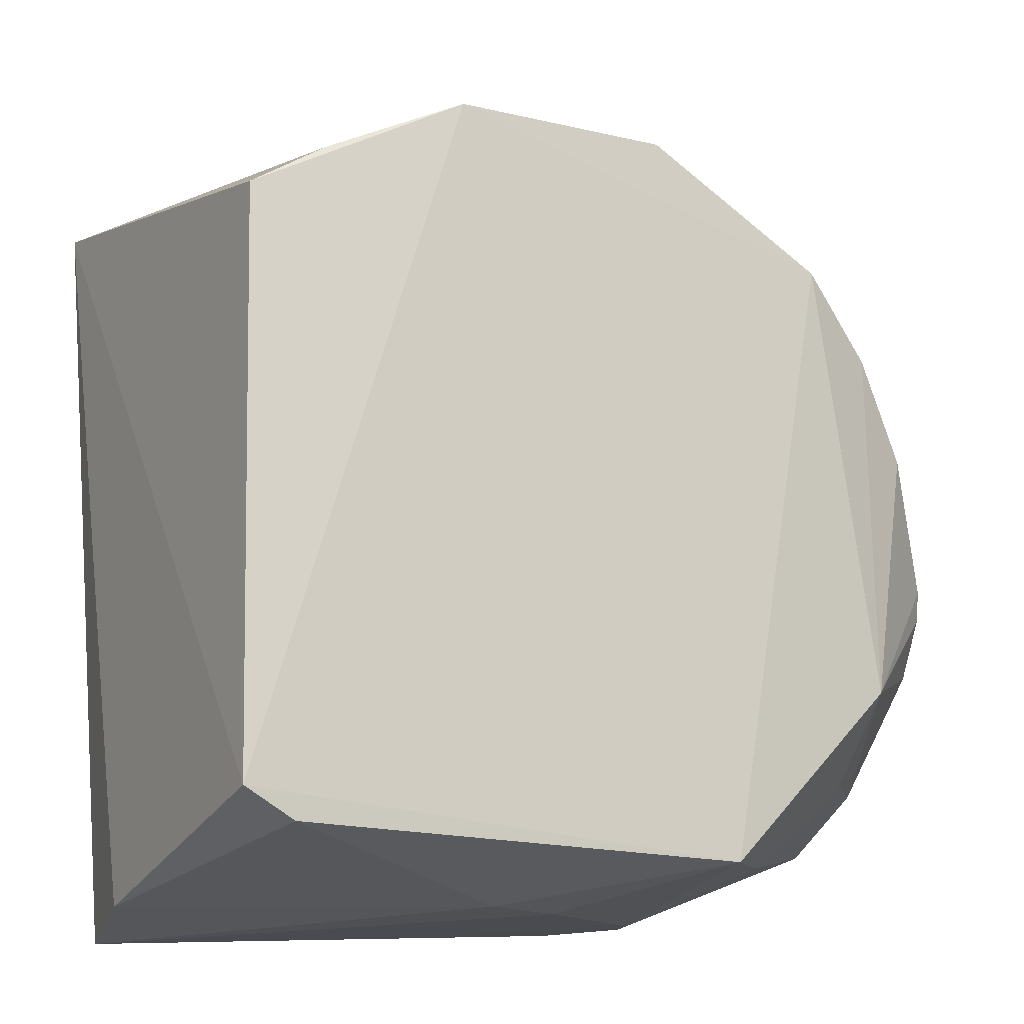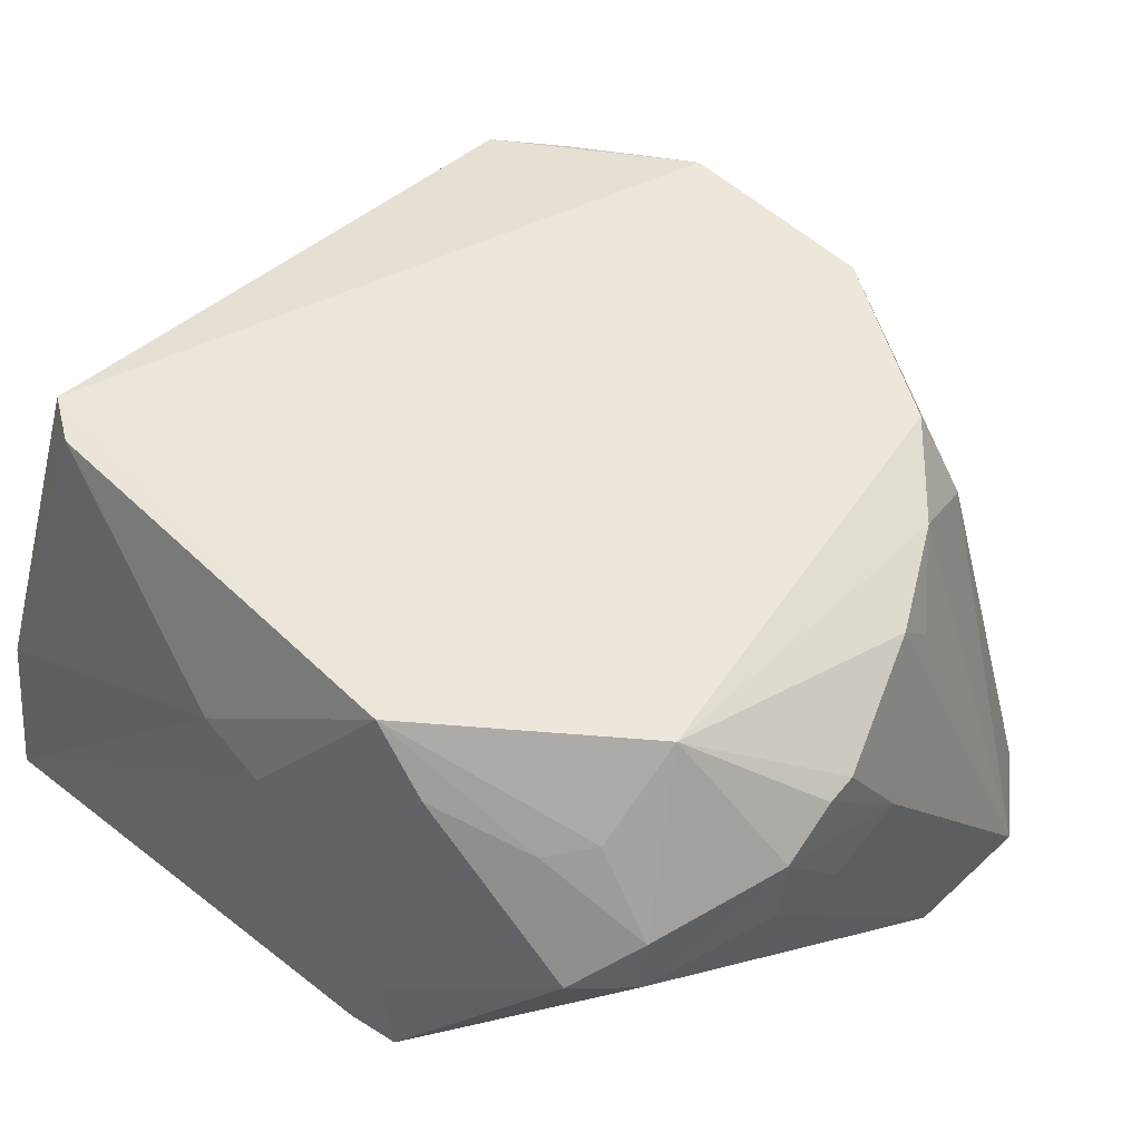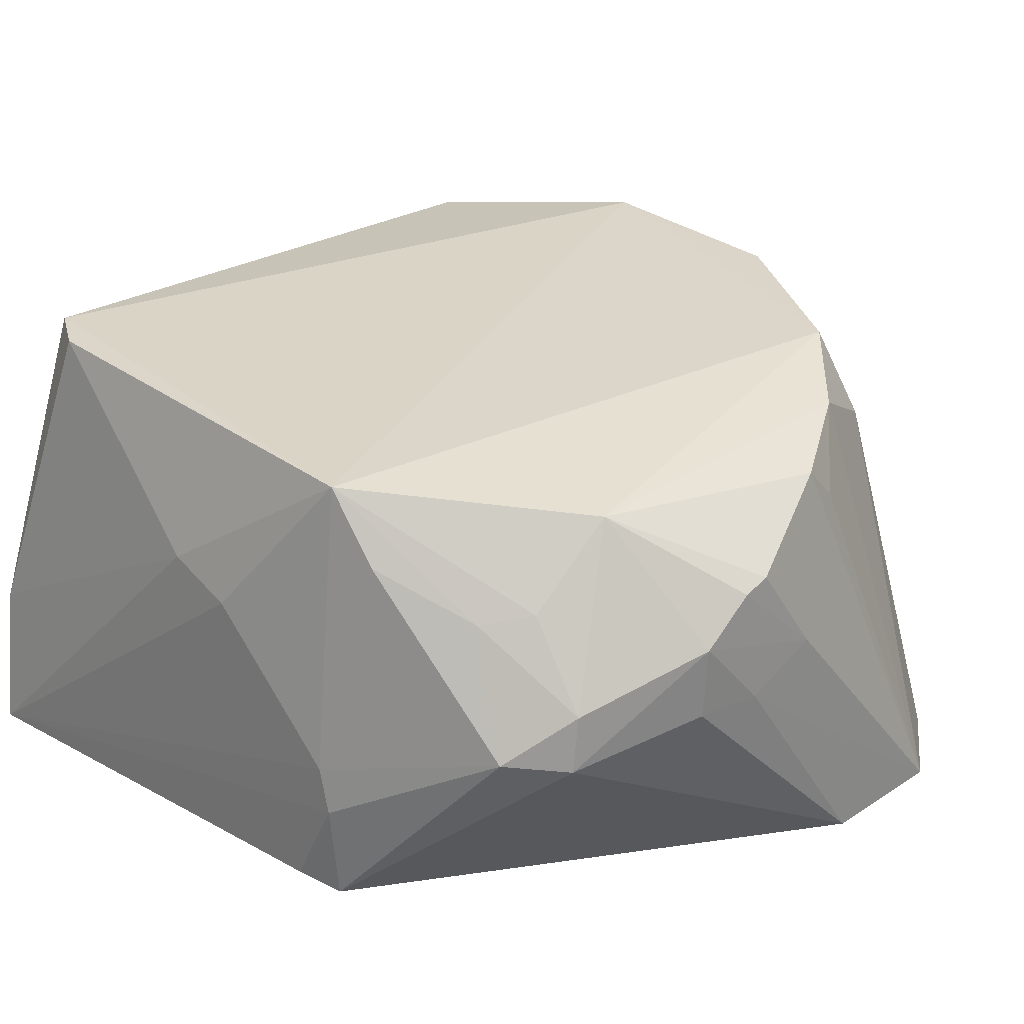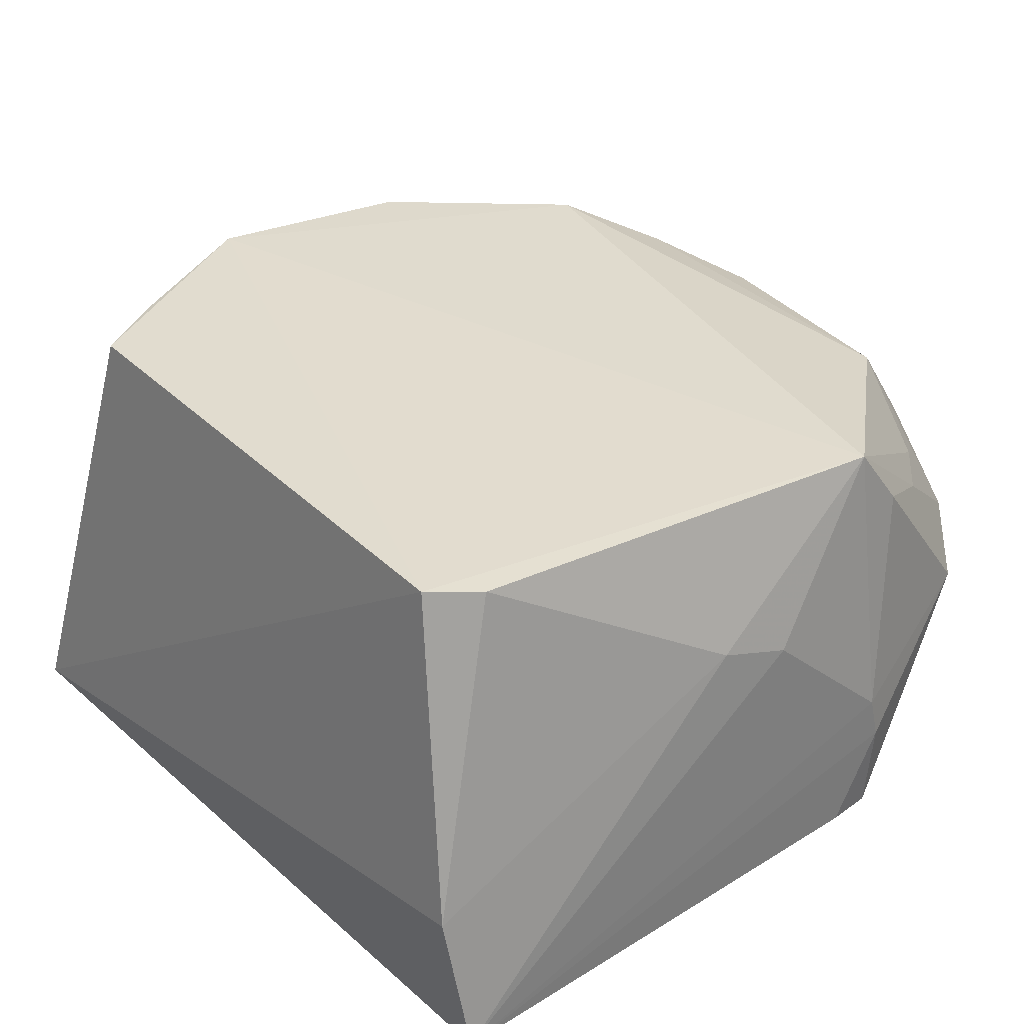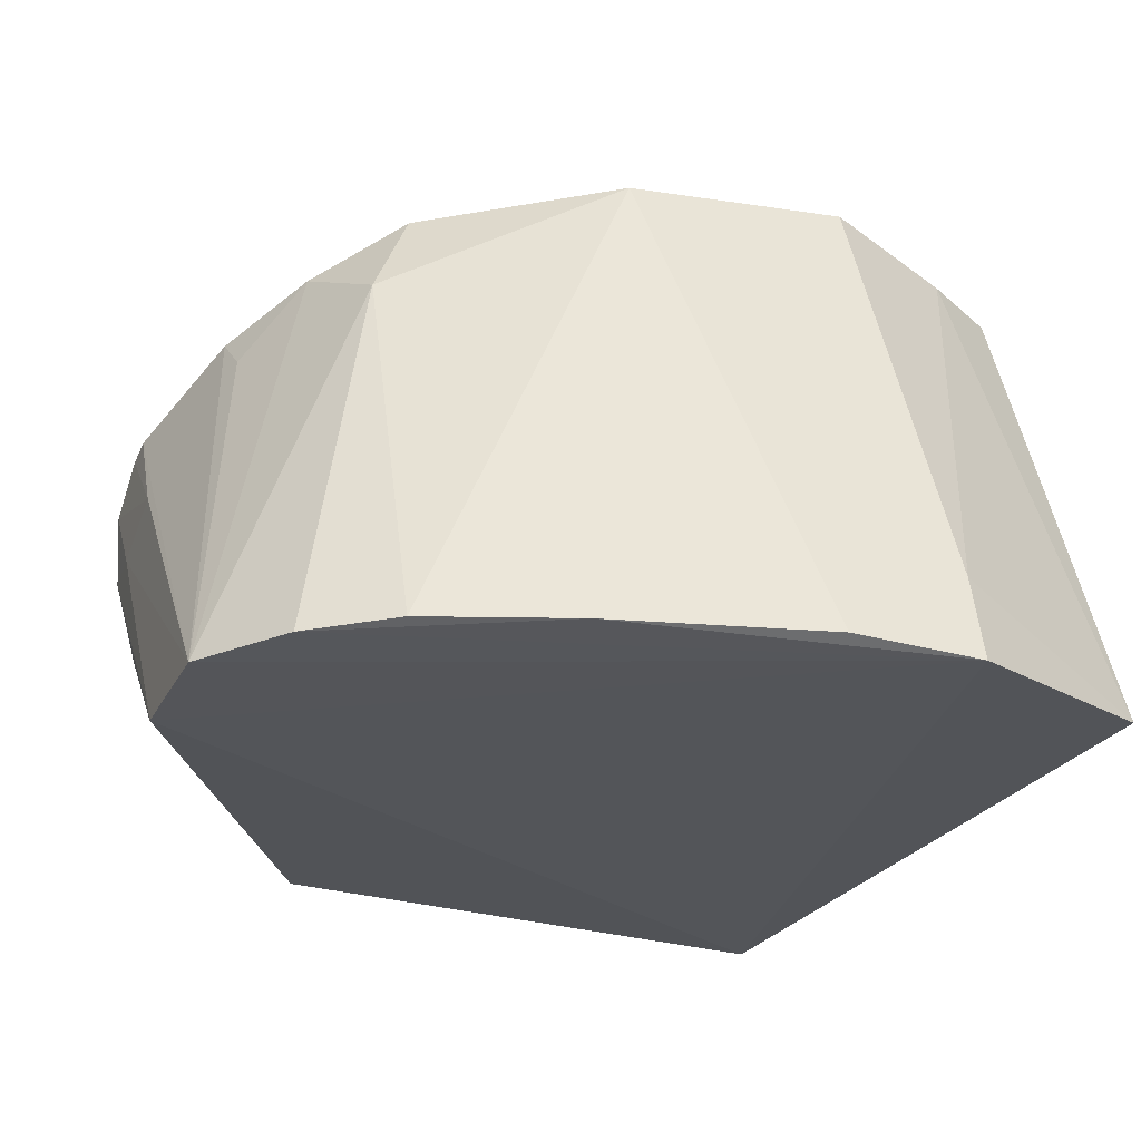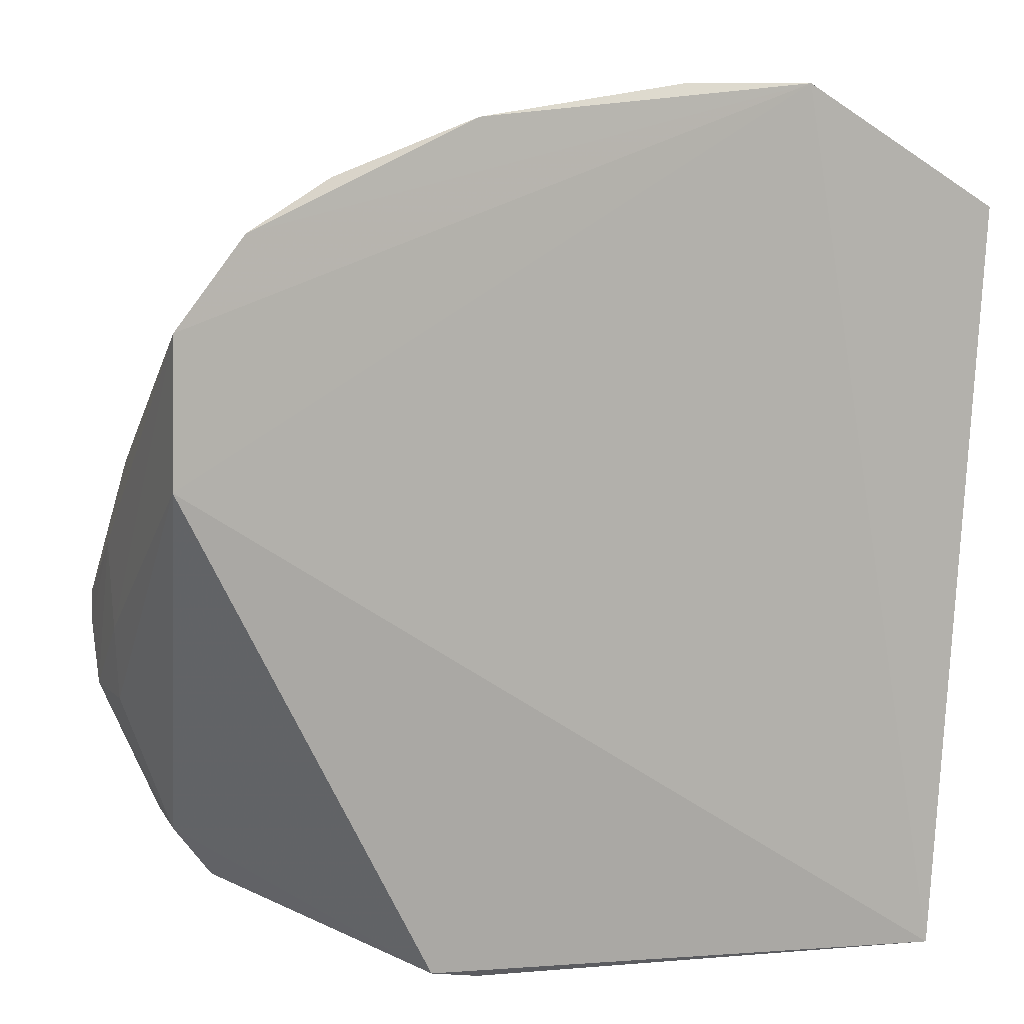
<metadata>
{"format":"obj","ext":"obj","renderer":"f3d","projection":"perspective","resolution":1024,"background":"white","views":[{"elev":-14.7,"azim":158.2,"up":"+Z"},{"elev":45.9,"azim":-134.8,"up":"+Y"},{"elev":26.0,"azim":-134.2,"up":"+Y"},{"elev":33.2,"azim":143.9,"up":"+Y"},{"elev":-24.9,"azim":-20.0,"up":"+Y"},{"elev":9.1,"azim":-21.9,"up":"+Z"}]}
</metadata>
<code>
v 0.1405 0.09897 0.09947
v 0.1227 0.09499 -0.1303
v 0.1152 0.2351 -0.09886
v -0.06221 0.2341 0.07002
v -0.1163 0.09187 0.06964
v 0.1179 0.2341 0.07328
v 0.1268 0.1381 -0.1228
v 0.07512 0.09362 0.1362
v -0.09155 0.1581 -0.1013
v 0.05614 0.2417 0.104
v -0.1174 0.09178 0.02683
v -0.02822 0.09372 0.1265
v 0.09603 0.236 0.08642
v 0.003722 0.1822 -0.1245
v -0.0351 0.2298 -0.1124
v -0.04153 0.09953 -0.1203
v -0.1174 0.198 -0.01914
v -0.0956 0.09274 0.09569
v -0.008165 0.2377 0.103
v 0.07432 0.1191 0.1307
v 0.02581 0.1895 -0.1237
v -0.104 0.1544 -0.08466
v -0.04138 0.1289 -0.1233
v -0.1189 0.1607 -0.02337
v -0.1022 0.214 0.01858
v -0.08906 0.2208 -0.05769
v -0.07388 0.2076 0.07661
v -0.07087 0.09458 0.1103
v 0.03639 0.09565 0.1361
v 0.1 0.2339 -0.1076
v -0.03798 0.1427 -0.1234
v -0.02664 0.1009 -0.1235
v -0.1181 0.1699 0.0009579
v -0.1175 0.1622 -0.04516
v -0.104 0.1714 -0.08255
v -0.08529 0.2232 0.0473
v -0.05039 0.2093 -0.1115
v -0.1188 0.1843 -0.04483
v -0.0868 0.1976 -0.08252
v -0.1006 0.2027 0.03054
v -0.07641 0.1951 -0.09542
v -0.118 0.1958 -0.02811
f 6 1 3
f 7 1 2
f 7 3 1
f 8 2 1
f 10 6 3
f 11 8 5
f 11 2 8
f 13 1 6
f 13 6 10
f 15 10 3
f 15 4 10
f 16 2 11
f 18 5 8
f 18 8 12
f 19 10 4
f 20 8 1
f 20 1 13
f 20 13 10
f 21 7 2
f 21 2 14
f 21 14 15
f 22 16 11
f 22 9 16
f 23 16 9
f 24 11 5
f 25 17 5
f 26 17 25
f 26 4 15
f 27 5 18
f 27 19 4
f 28 18 12
f 28 12 19
f 28 27 18
f 28 19 27
f 29 19 12
f 29 12 8
f 29 10 19
f 29 20 10
f 29 8 20
f 30 3 7
f 30 7 21
f 30 21 15
f 30 15 3
f 31 14 2
f 31 2 23
f 31 15 14
f 31 23 9
f 32 23 2
f 32 2 16
f 32 16 23
f 33 24 5
f 33 5 17
f 34 22 11
f 34 11 24
f 35 9 22
f 36 26 25
f 36 4 26
f 36 27 4
f 36 5 27
f 37 31 9
f 37 15 31
f 38 24 33
f 38 34 24
f 38 26 35
f 38 35 22
f 38 22 34
f 39 35 26
f 39 26 15
f 40 36 25
f 40 25 5
f 40 5 36
f 41 37 9
f 41 9 35
f 41 35 39
f 41 39 15
f 41 15 37
f 42 38 33
f 42 33 17
f 42 17 26
f 42 26 38

</code>
